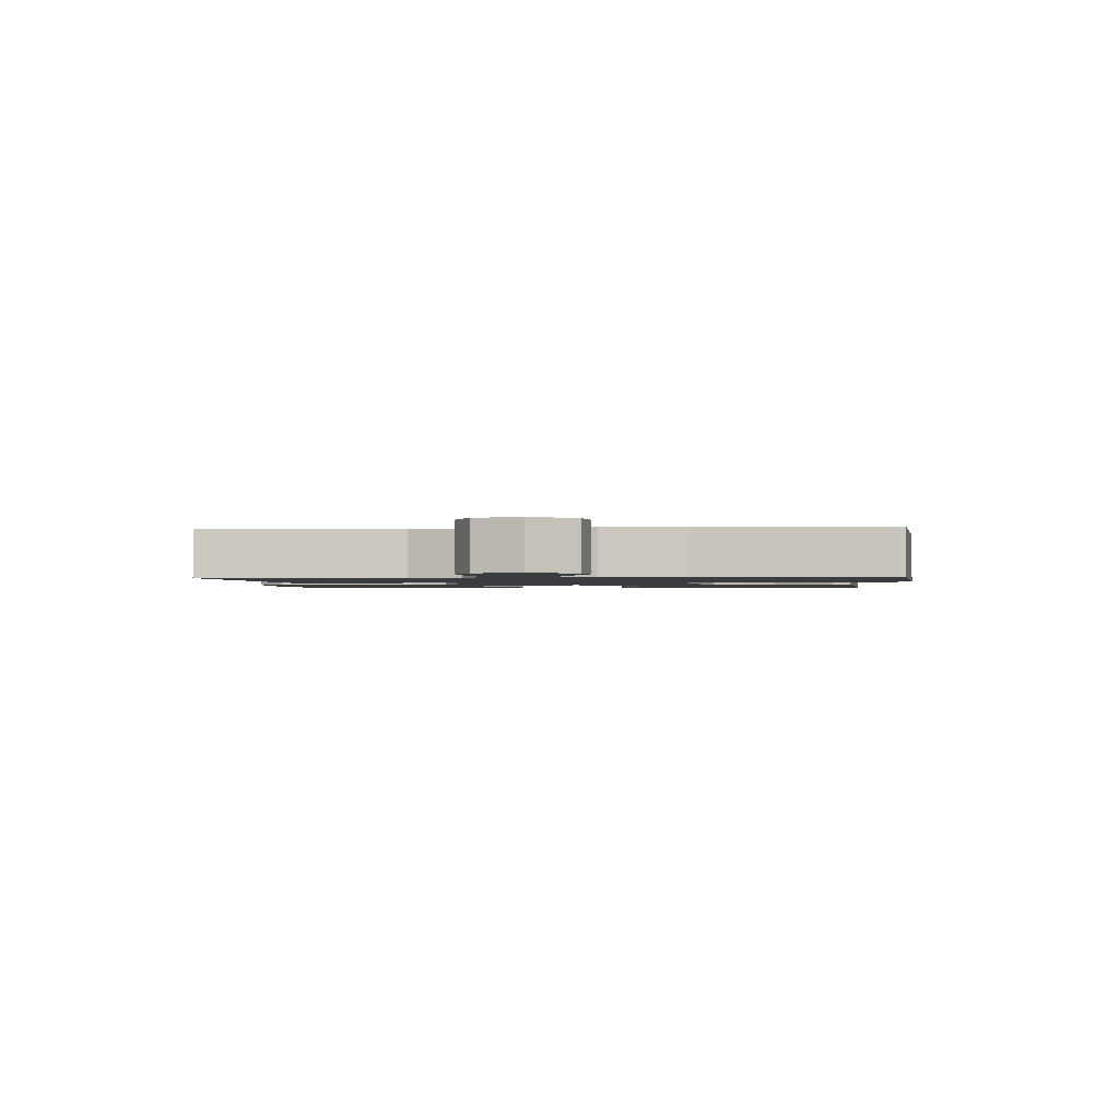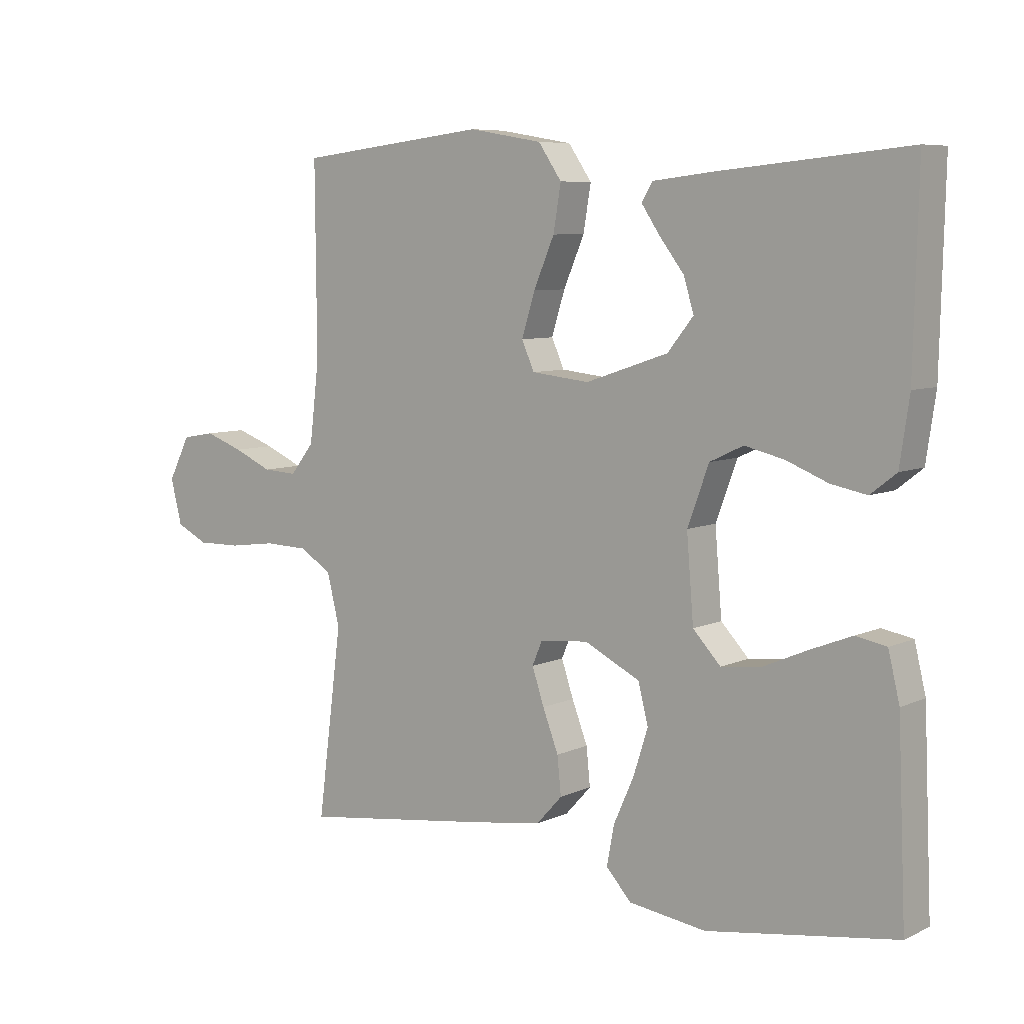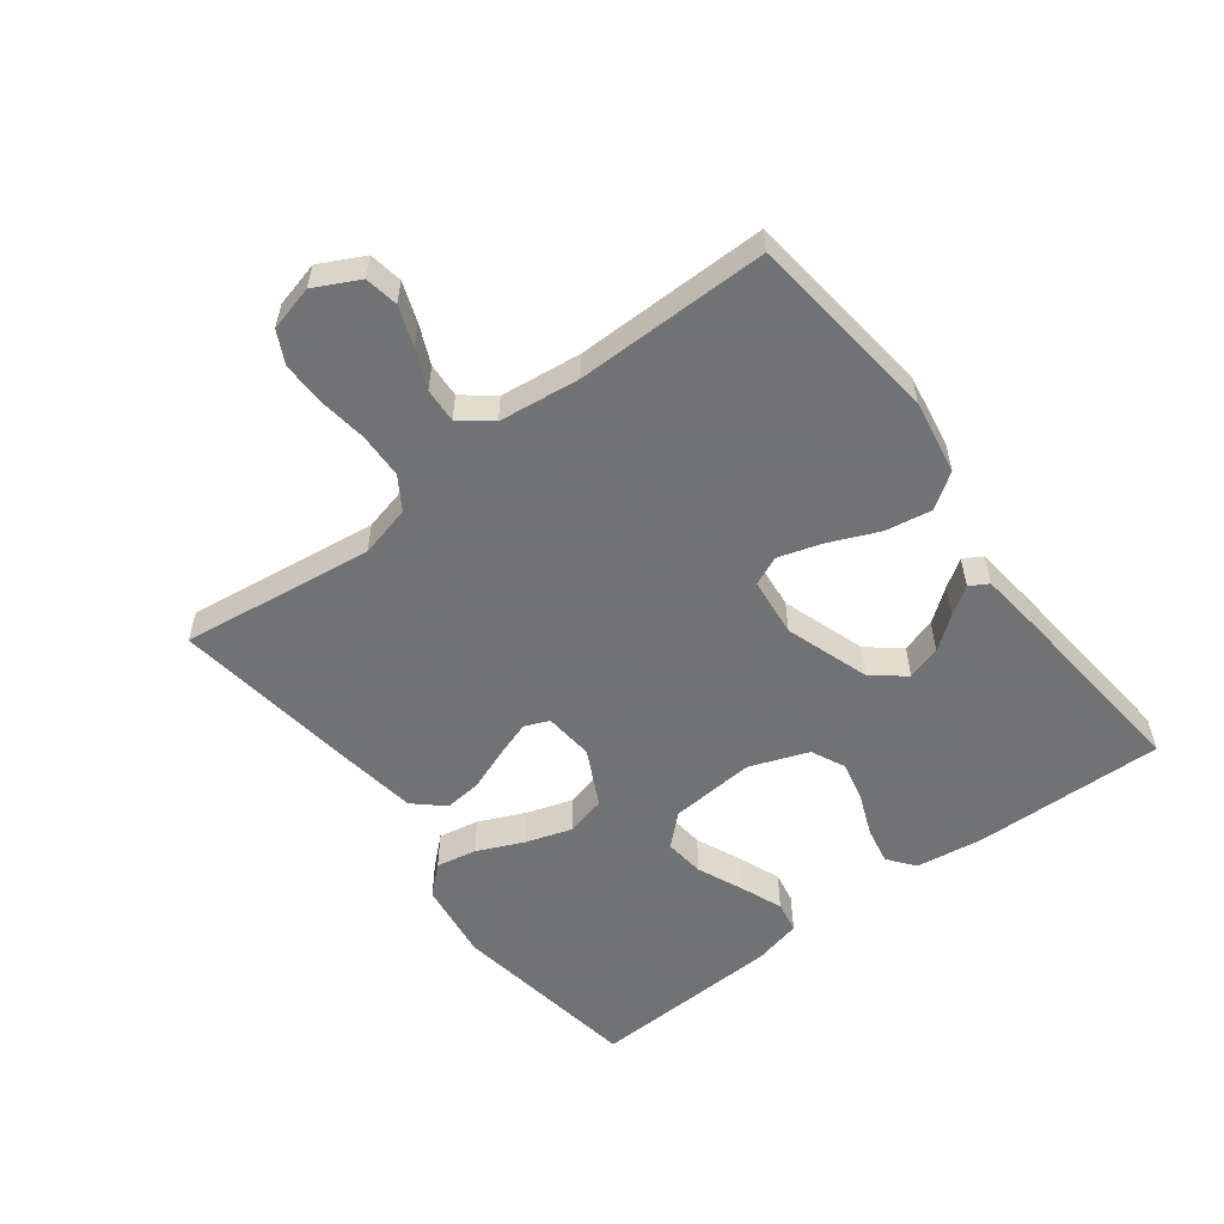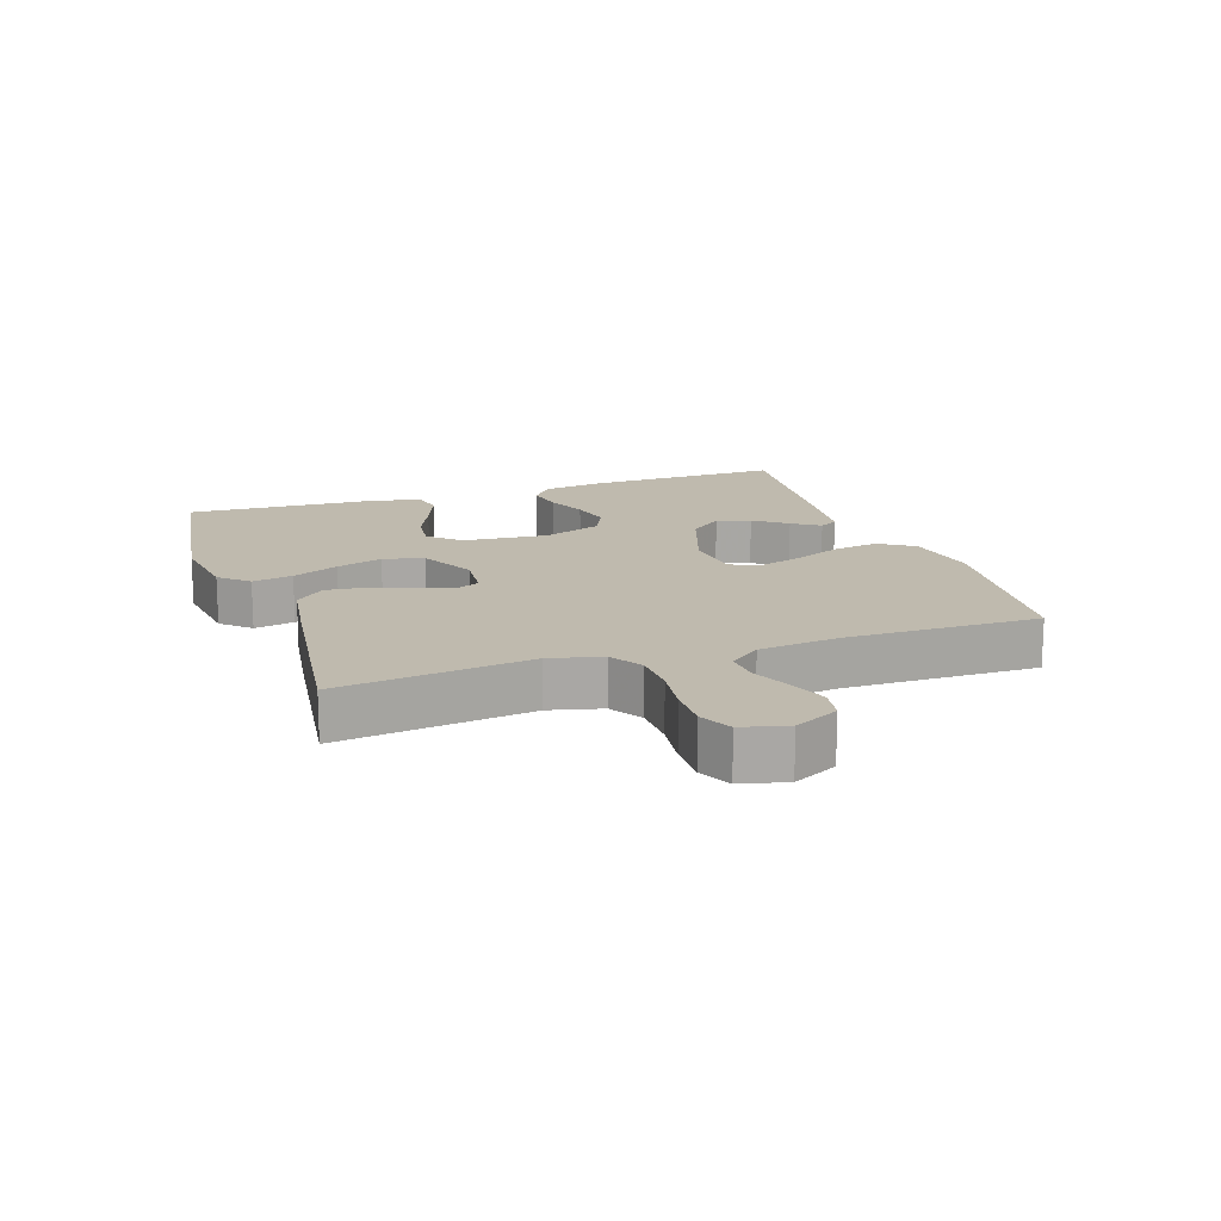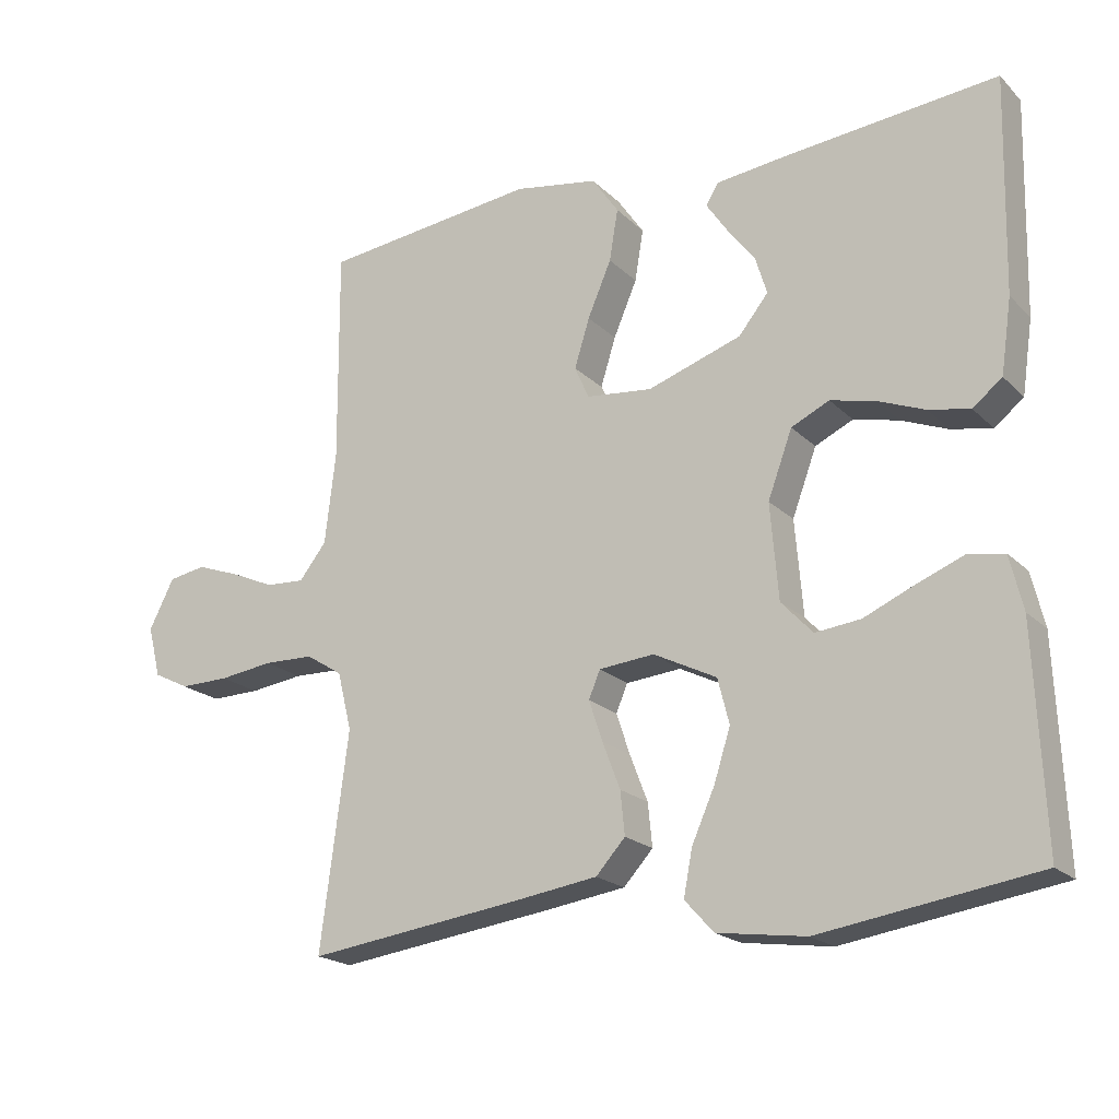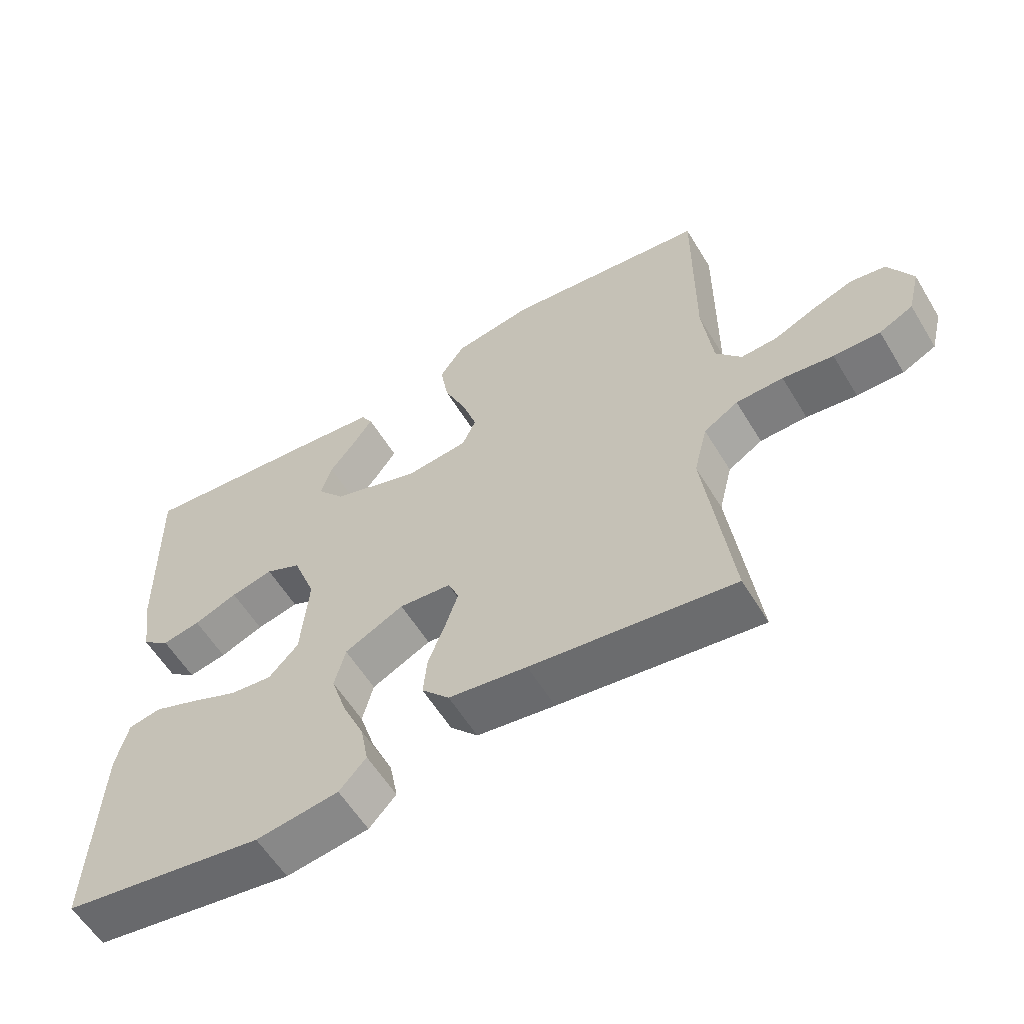
<metadata>
{"format":"obj","ext":"obj","renderer":"f3d","projection":"perspective","resolution":1024,"background":"white","views":[{"elev":-1.6,"azim":-85.7,"up":"+Y"},{"elev":7.2,"azim":37.7,"up":"+Z"},{"elev":-55.6,"azim":-52.9,"up":"+Y"},{"elev":15.7,"azim":-108.7,"up":"+Y"},{"elev":-19.9,"azim":30.8,"up":"+Z"},{"elev":-58.4,"azim":-148.9,"up":"+Z"}]}
</metadata>
<code>
v 0.5 0.07 0.5
v 0.493 0.07 0.2
v 0.478 0.07 0.097
v 0.437 0.07 0.065
v 0.38 0.07 0.076
v 0.315 0.07 0.102
v 0.252 0.07 0.117
v 0.199 0.07 0.092
v 0.165 0.07 0
v 0.176 0.07 -0.133
v 0.22 0.07 -0.18
v 0.283 0.07 -0.173
v 0.354 0.07 -0.142
v 0.42 0.07 -0.116
v 0.469 0.07 -0.125
v 0.487 0.07 -0.2
v 0.5 0.07 -0.5
v 0.2 0.07 -0.546
v 0.077 0.07 -0.529
v 0.037 0.07 -0.485
v 0.049 0.07 -0.422
v 0.081 0.07 -0.35
v 0.104 0.07 -0.278
v 0.088 0.07 -0.215
v 0 0.07 -0.171
v -0.077 0.07 -0.178
v -0.093 0.07 -0.216
v -0.074 0.07 -0.273
v -0.049 0.07 -0.338
v -0.043 0.07 -0.398
v -0.084 0.07 -0.443
v -0.2 0.07 -0.46
v -0.5 0.07 -0.5
v -0.461 0.07 -0.2
v -0.481 0.07 -0.119
v -0.532 0.07 -0.087
v -0.602 0.07 -0.085
v -0.677 0.07 -0.095
v -0.746 0.07 -0.096
v -0.796 0.07 -0.071
v -0.814 0.07 0
v -0.779 0.07 0.069
v -0.727 0.07 0.078
v -0.666 0.07 0.056
v -0.605 0.07 0.029
v -0.551 0.07 0.026
v -0.513 0.07 0.074
v -0.498 0.07 0.2
v -0.5 0.07 0.5
v -0.2 0.07 0.535
v -0.083 0.07 0.515
v -0.046 0.07 0.461
v -0.058 0.07 0.389
v -0.091 0.07 0.312
v -0.112 0.07 0.244
v -0.092 0.07 0.199
v 0 0.07 0.189
v 0.131 0.07 0.233
v 0.172 0.07 0.284
v 0.156 0.07 0.337
v 0.117 0.07 0.388
v 0.088 0.07 0.431
v 0.105 0.07 0.46
v 0.2 0.07 0.471
v 0.5 0 0.5
v 0.493 0 0.2
v 0.478 0 0.097
v 0.437 0 0.065
v 0.38 0 0.076
v 0.315 0 0.102
v 0.252 0 0.117
v 0.199 0 0.092
v 0.165 0 0
v 0.176 0 -0.133
v 0.22 0 -0.18
v 0.283 0 -0.173
v 0.354 0 -0.142
v 0.42 0 -0.116
v 0.469 0 -0.125
v 0.487 0 -0.2
v 0.5 0 -0.5
v 0.2 0 -0.546
v 0.077 0 -0.529
v 0.037 0 -0.485
v 0.049 0 -0.422
v 0.081 0 -0.35
v 0.104 0 -0.278
v 0.088 0 -0.215
v 0 0 -0.171
v -0.077 0 -0.178
v -0.093 0 -0.216
v -0.074 0 -0.273
v -0.049 0 -0.338
v -0.043 0 -0.398
v -0.084 0 -0.443
v -0.2 0 -0.46
v -0.5 0 -0.5
v -0.461 0 -0.2
v -0.481 0 -0.119
v -0.532 0 -0.087
v -0.602 0 -0.085
v -0.677 0 -0.095
v -0.746 0 -0.096
v -0.796 0 -0.071
v -0.814 0 0
v -0.779 0 0.069
v -0.727 0 0.078
v -0.666 0 0.056
v -0.605 0 0.029
v -0.551 0 0.026
v -0.513 0 0.074
v -0.498 0 0.2
v -0.5 0 0.5
v -0.2 0 0.535
v -0.083 0 0.515
v -0.046 0 0.461
v -0.058 0 0.389
v -0.091 0 0.312
v -0.112 0 0.244
v -0.092 0 0.199
v 0 0 0.189
v 0.131 0 0.233
v 0.172 0 0.284
v 0.156 0 0.337
v 0.117 0 0.388
v 0.088 0 0.431
v 0.105 0 0.46
v 0.2 0 0.471
f 60 61 62 63
f 60 63 64 1
f 51 52 53 54
f 51 54 55
f 48 49 50 51
f 47 48 51 55
f 46 47 55 56
f 42 43 44 45
f 40 41 42 45
f 40 45 46
f 37 38 39 40
f 36 37 40 46
f 35 36 46 56
f 31 32 33 34
f 28 29 30 31
f 27 28 31 34
f 26 27 34 35
f 19 20 21 22
f 19 22 23
f 18 19 23
f 17 18 23 24
f 12 13 14 15
f 12 15 16 17
f 3 4 5 6
f 3 6 7
f 2 3 7
f 59 60 1 2
f 58 59 2 7
f 57 58 7 8
f 56 57 8 9
f 25 26 35 56
f 24 25 56 9
f 11 12 17 24
f 10 11 24
f 9 10 24
f 127 126 125 124
f 65 128 127 124
f 118 117 116 115
f 119 118 115
f 115 114 113 112
f 119 115 112 111
f 120 119 111 110
f 109 108 107 106
f 109 106 105 104
f 110 109 104
f 104 103 102 101
f 110 104 101 100
f 120 110 100 99
f 98 97 96 95
f 95 94 93 92
f 98 95 92 91
f 99 98 91 90
f 86 85 84 83
f 87 86 83
f 87 83 82
f 88 87 82 81
f 79 78 77 76
f 81 80 79 76
f 70 69 68 67
f 71 70 67
f 71 67 66
f 66 65 124 123
f 71 66 123 122
f 72 71 122 121
f 73 72 121 120
f 120 99 90 89
f 73 120 89 88
f 88 81 76 75
f 88 75 74
f 88 74 73
f 1 65 66 2
f 2 66 67 3
f 3 67 68 4
f 4 68 69 5
f 5 69 70 6
f 6 70 71 7
f 7 71 72 8
f 8 72 73 9
f 9 73 74 10
f 10 74 75 11
f 11 75 76 12
f 12 76 77 13
f 13 77 78 14
f 14 78 79 15
f 15 79 80 16
f 16 80 81 17
f 17 81 82 18
f 18 82 83 19
f 19 83 84 20
f 20 84 85 21
f 21 85 86 22
f 22 86 87 23
f 23 87 88 24
f 24 88 89 25
f 25 89 90 26
f 26 90 91 27
f 27 91 92 28
f 28 92 93 29
f 29 93 94 30
f 30 94 95 31
f 31 95 96 32
f 32 96 97 33
f 33 97 98 34
f 34 98 99 35
f 35 99 100 36
f 36 100 101 37
f 37 101 102 38
f 38 102 103 39
f 39 103 104 40
f 40 104 105 41
f 41 105 106 42
f 42 106 107 43
f 43 107 108 44
f 44 108 109 45
f 45 109 110 46
f 46 110 111 47
f 47 111 112 48
f 48 112 113 49
f 49 113 114 50
f 50 114 115 51
f 51 115 116 52
f 52 116 117 53
f 53 117 118 54
f 54 118 119 55
f 55 119 120 56
f 56 120 121 57
f 57 121 122 58
f 58 122 123 59
f 59 123 124 60
f 60 124 125 61
f 61 125 126 62
f 62 126 127 63
f 63 127 128 64
f 64 128 65 1

</code>
